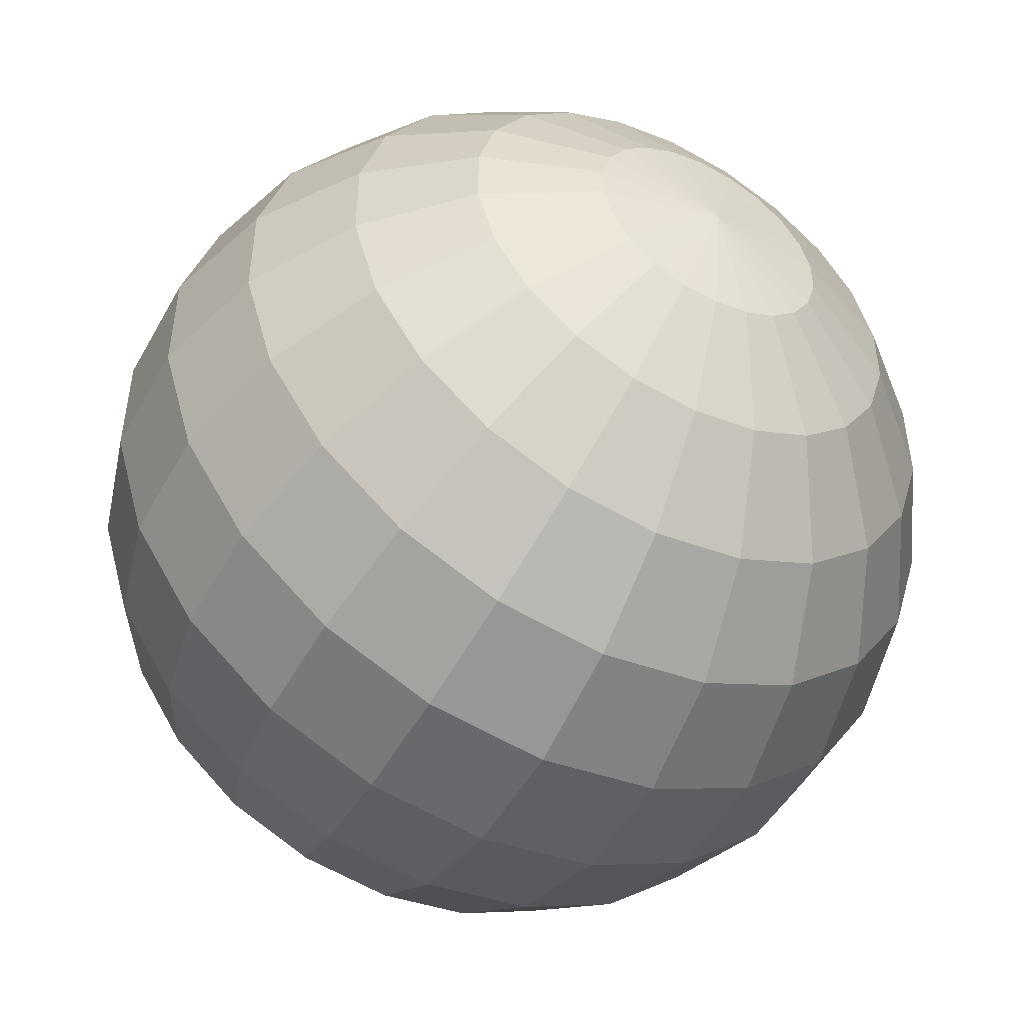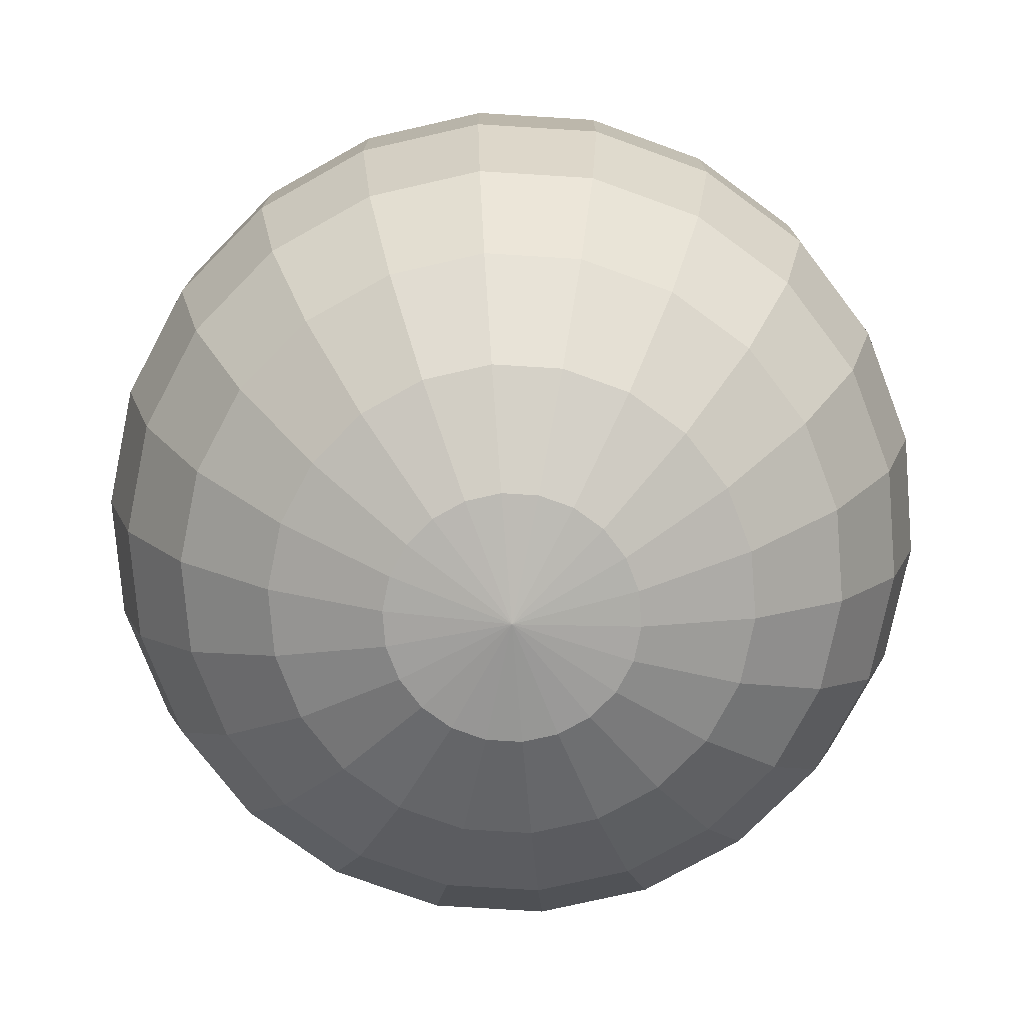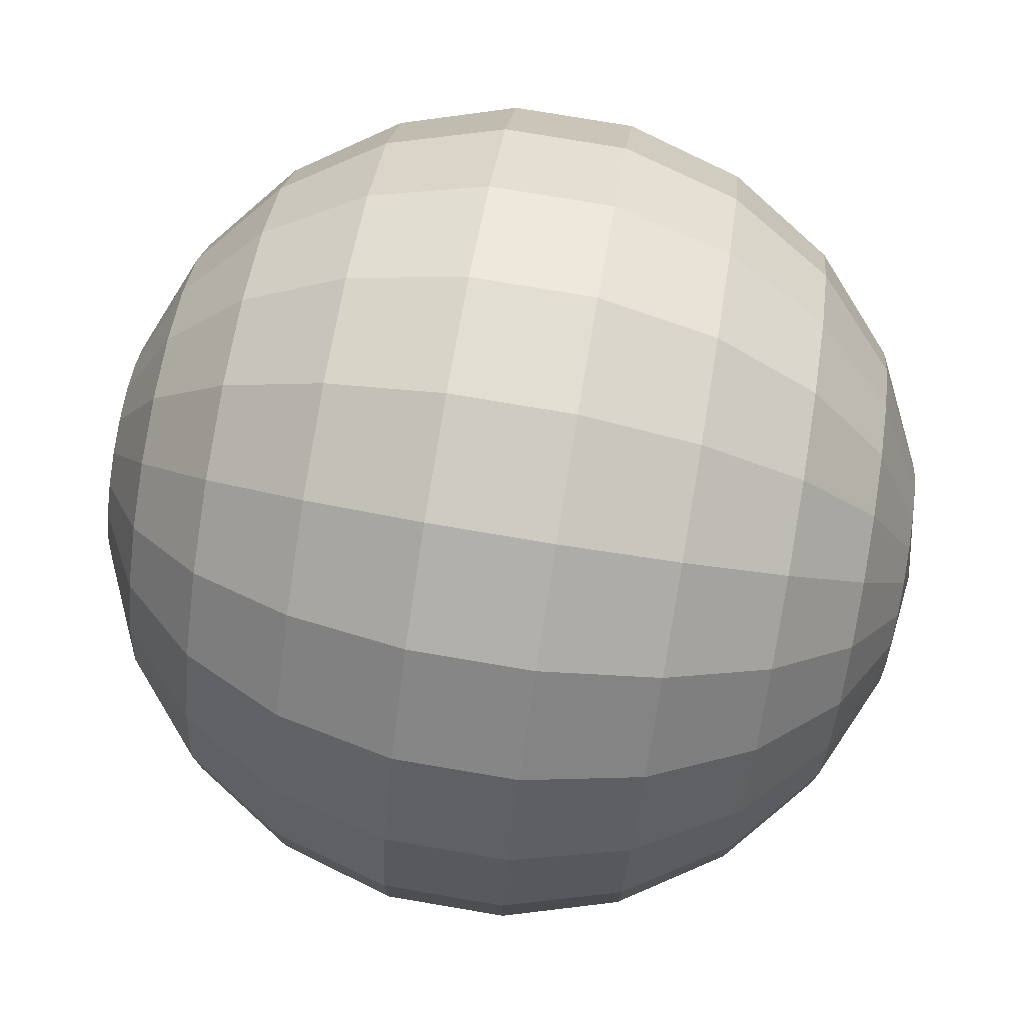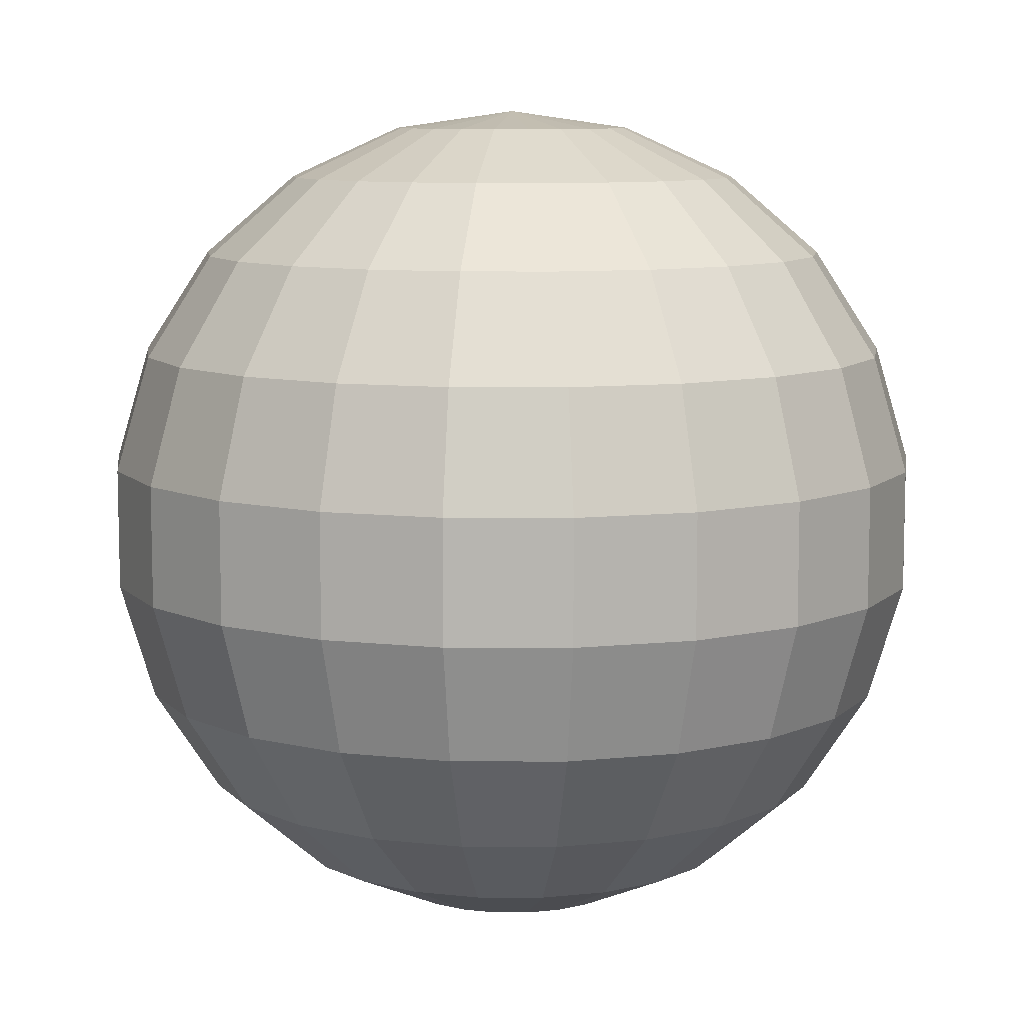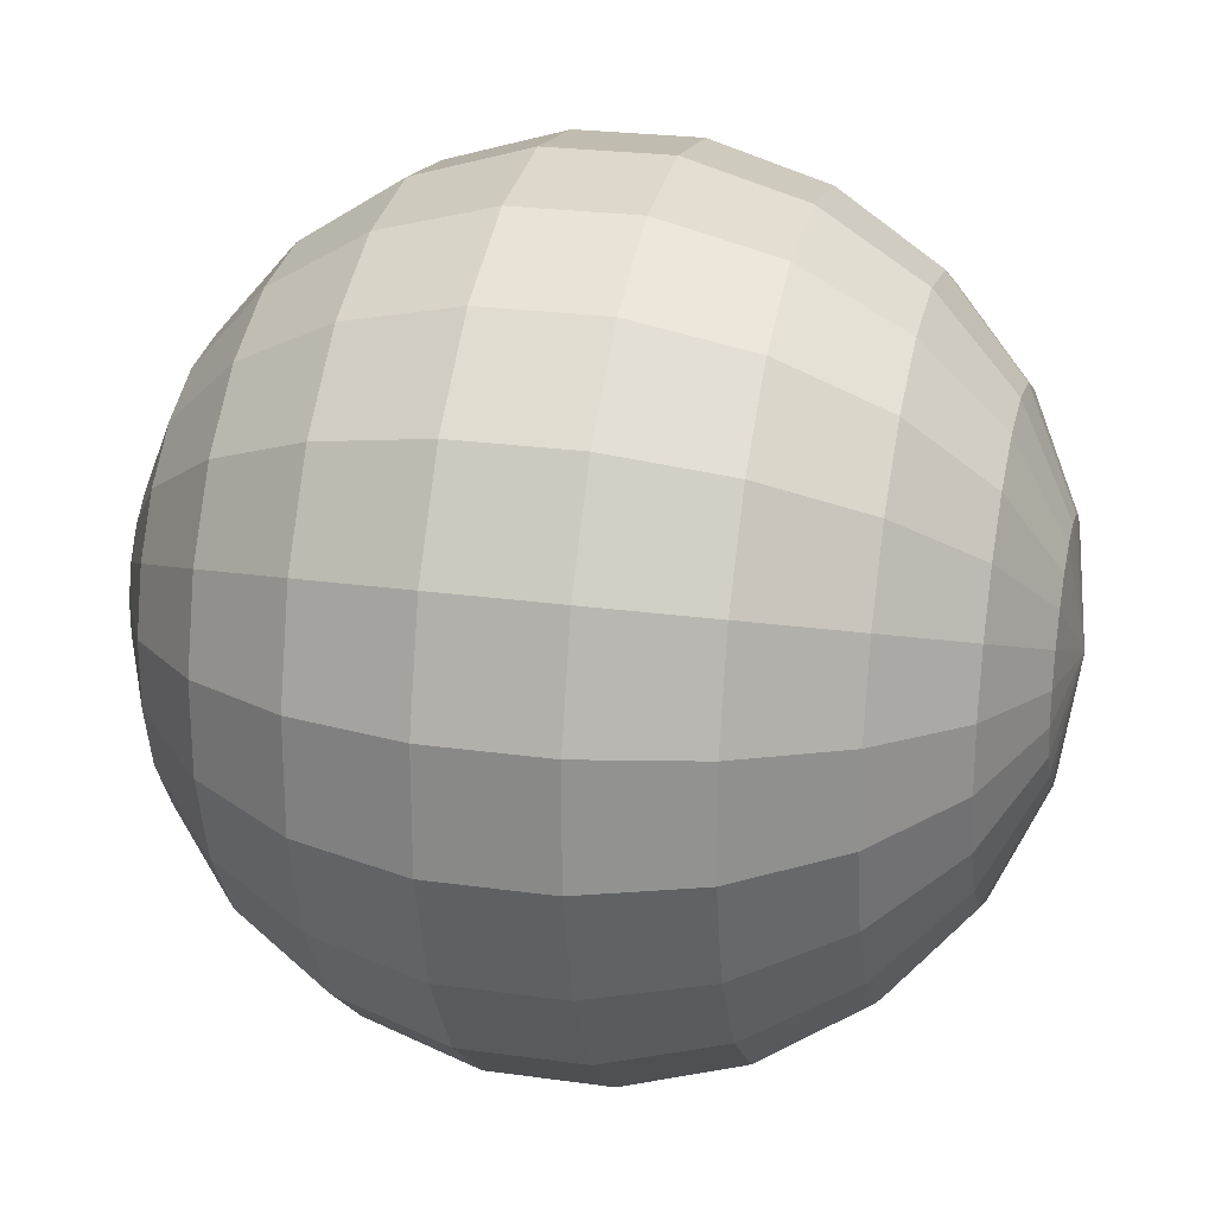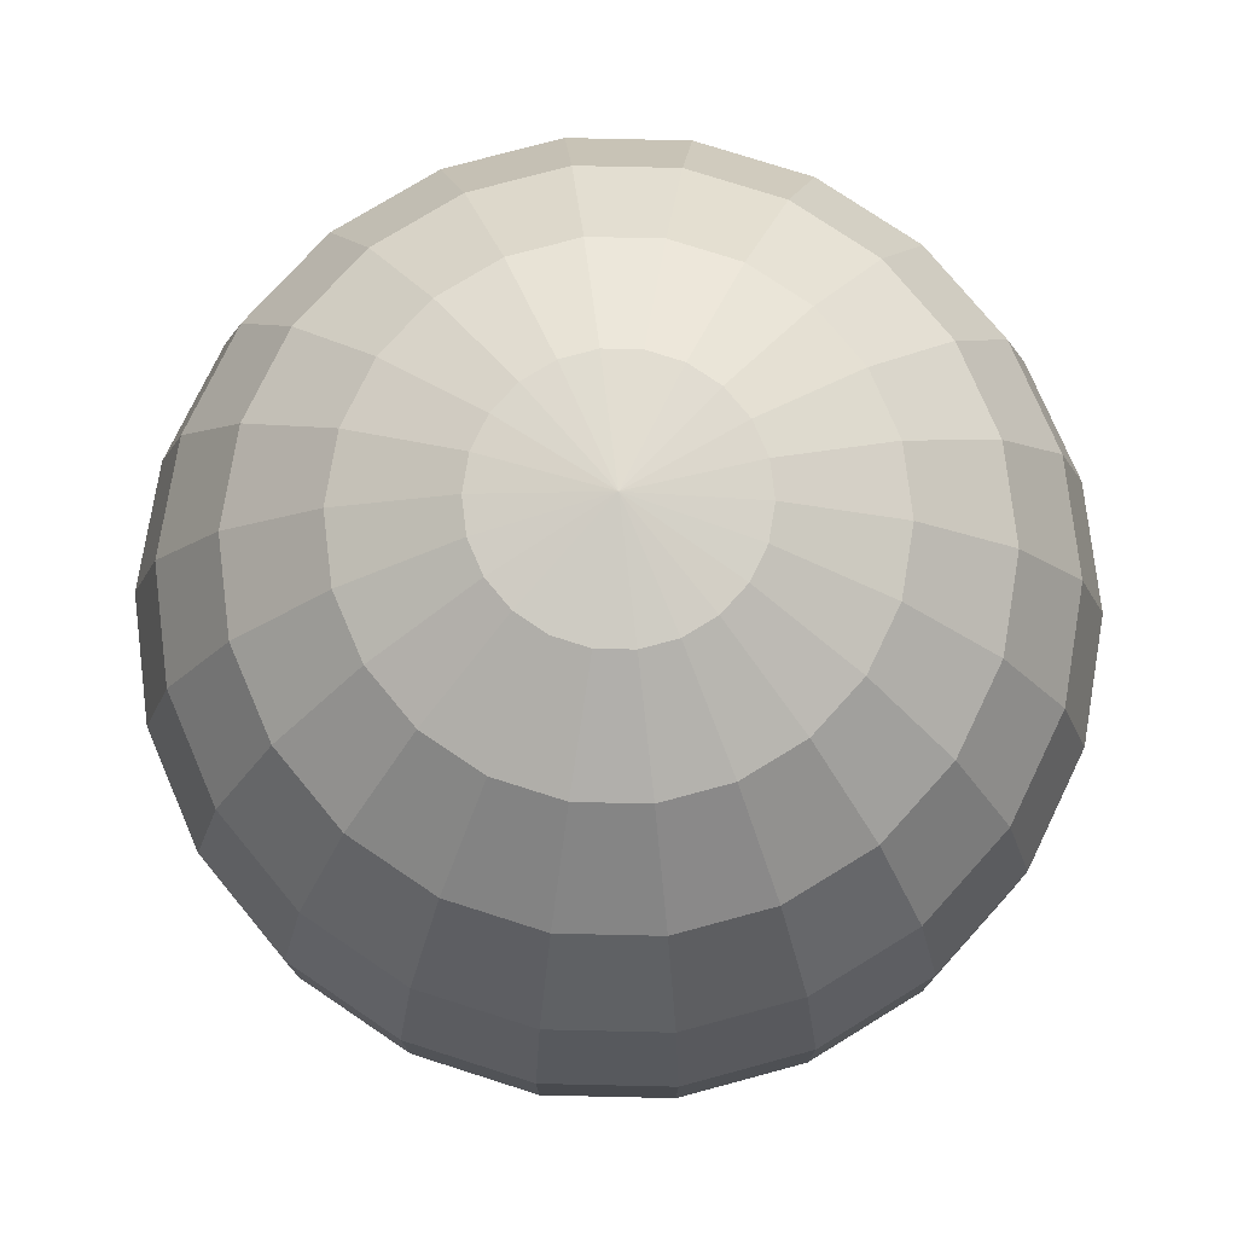
<metadata>
{"format":"obj","ext":"obj","renderer":"f3d","projection":"perspective","resolution":1024,"background":"white","views":[{"elev":-49.9,"azim":151.9,"up":"+Z"},{"elev":-76.0,"azim":-60.8,"up":"+Y"},{"elev":76.5,"azim":-80.4,"up":"+Z"},{"elev":9.0,"azim":-7.7,"up":"+Y"},{"elev":24.1,"azim":103.1,"up":"+Z"},{"elev":76.9,"azim":-137.8,"up":"+Y"}]}
</metadata>
<code>
o sphere
v 0 -0.5 0
v 0 0.5 0
v 0 0.4797 0.1409
v 0 0.4206 0.2703
v 0 0.3274 0.3779
v 0 0.2077 0.4548
v 0 0.07116 0.4949
v 0 -0.07116 0.4949
v 0 -0.2077 0.4548
v 0 -0.3274 0.3779
v 0 -0.4206 0.2703
v 0 -0.4797 0.1409
v 0.03969 0.4797 0.1352
v 0.07616 0.4206 0.2594
v 0.1065 0.3274 0.3626
v 0.1281 0.2077 0.4364
v 0.1394 0.07116 0.4749
v 0.1394 -0.07116 0.4749
v 0.1281 -0.2077 0.4364
v 0.1065 -0.3274 0.3626
v 0.07616 -0.4206 0.2594
v 0.03969 -0.4797 0.1352
v 0.07616 0.4797 0.1185
v 0.1461 0.4206 0.2274
v 0.2043 0.3274 0.3179
v 0.2459 0.2077 0.3826
v 0.2676 0.07116 0.4163
v 0.2676 -0.07116 0.4163
v 0.2459 -0.2077 0.3826
v 0.2043 -0.3274 0.3179
v 0.1461 -0.4206 0.2274
v 0.07616 -0.4797 0.1185
v 0.1065 0.4797 0.09225
v 0.2043 0.4206 0.177
v 0.2856 0.3274 0.2475
v 0.3437 0.2077 0.2978
v 0.374 0.07116 0.3241
v 0.374 -0.07116 0.3241
v 0.3437 -0.2077 0.2978
v 0.2856 -0.3274 0.2475
v 0.2043 -0.4206 0.177
v 0.1065 -0.4797 0.09225
v 0.1281 0.4797 0.05852
v 0.2459 0.4206 0.1123
v 0.3437 0.3274 0.157
v 0.4137 0.2077 0.1889
v 0.4502 0.07116 0.2056
v 0.4502 -0.07116 0.2056
v 0.4137 -0.2077 0.1889
v 0.3437 -0.3274 0.157
v 0.2459 -0.4206 0.1123
v 0.1281 -0.4797 0.05852
v 0.1394 0.4797 0.02005
v 0.2676 0.4206 0.03847
v 0.374 0.3274 0.05378
v 0.4502 0.2077 0.06473
v 0.4899 0.07116 0.07043
v 0.4899 -0.07116 0.07043
v 0.4502 -0.2077 0.06473
v 0.374 -0.3274 0.05378
v 0.2676 -0.4206 0.03847
v 0.1394 -0.4797 0.02005
v 0.1394 0.4797 -0.02005
v 0.2676 0.4206 -0.03847
v 0.374 0.3274 -0.05378
v 0.4502 0.2077 -0.06473
v 0.4899 0.07116 -0.07043
v 0.4899 -0.07116 -0.07043
v 0.4502 -0.2077 -0.06473
v 0.374 -0.3274 -0.05378
v 0.2676 -0.4206 -0.03847
v 0.1394 -0.4797 -0.02005
v 0.1281 0.4797 -0.05852
v 0.2459 0.4206 -0.1123
v 0.3437 0.3274 -0.157
v 0.4137 0.2077 -0.1889
v 0.4502 0.07116 -0.2056
v 0.4502 -0.07116 -0.2056
v 0.4137 -0.2077 -0.1889
v 0.3437 -0.3274 -0.157
v 0.2459 -0.4206 -0.1123
v 0.1281 -0.4797 -0.05852
v 0.1065 0.4797 -0.09225
v 0.2043 0.4206 -0.177
v 0.2856 0.3274 -0.2475
v 0.3437 0.2077 -0.2978
v 0.374 0.07116 -0.3241
v 0.374 -0.07116 -0.3241
v 0.3437 -0.2077 -0.2978
v 0.2856 -0.3274 -0.2475
v 0.2043 -0.4206 -0.177
v 0.1065 -0.4797 -0.09225
v 0.07616 0.4797 -0.1185
v 0.1461 0.4206 -0.2274
v 0.2043 0.3274 -0.3179
v 0.2459 0.2077 -0.3826
v 0.2676 0.07116 -0.4163
v 0.2676 -0.07116 -0.4163
v 0.2459 -0.2077 -0.3826
v 0.2043 -0.3274 -0.3179
v 0.1461 -0.4206 -0.2274
v 0.07616 -0.4797 -0.1185
v 0.03969 0.4797 -0.1352
v 0.07616 0.4206 -0.2594
v 0.1065 0.3274 -0.3626
v 0.1281 0.2077 -0.4364
v 0.1394 0.07116 -0.4749
v 0.1394 -0.07116 -0.4749
v 0.1281 -0.2077 -0.4364
v 0.1065 -0.3274 -0.3626
v 0.07616 -0.4206 -0.2594
v 0.03969 -0.4797 -0.1352
v 1.725e-17 0.4797 -0.1409
v 3.31e-17 0.4206 -0.2703
v 4.628e-17 0.3274 -0.3779
v 5.57e-17 0.2077 -0.4548
v 6.061e-17 0.07116 -0.4949
v 6.061e-17 -0.07116 -0.4949
v 5.57e-17 -0.2077 -0.4548
v 4.628e-17 -0.3274 -0.3779
v 3.31e-17 -0.4206 -0.2703
v 1.725e-17 -0.4797 -0.1409
v -0.03969 0.4797 -0.1352
v -0.07616 0.4206 -0.2594
v -0.1065 0.3274 -0.3626
v -0.1281 0.2077 -0.4364
v -0.1394 0.07116 -0.4749
v -0.1394 -0.07116 -0.4749
v -0.1281 -0.2077 -0.4364
v -0.1065 -0.3274 -0.3626
v -0.07616 -0.4206 -0.2594
v -0.03969 -0.4797 -0.1352
v -0.07616 0.4797 -0.1185
v -0.1461 0.4206 -0.2274
v -0.2043 0.3274 -0.3179
v -0.2459 0.2077 -0.3826
v -0.2676 0.07116 -0.4163
v -0.2676 -0.07116 -0.4163
v -0.2459 -0.2077 -0.3826
v -0.2043 -0.3274 -0.3179
v -0.1461 -0.4206 -0.2274
v -0.07616 -0.4797 -0.1185
v -0.1065 0.4797 -0.09225
v -0.2043 0.4206 -0.177
v -0.2856 0.3274 -0.2475
v -0.3437 0.2077 -0.2978
v -0.374 0.07116 -0.3241
v -0.374 -0.07116 -0.3241
v -0.3437 -0.2077 -0.2978
v -0.2856 -0.3274 -0.2475
v -0.2043 -0.4206 -0.177
v -0.1065 -0.4797 -0.09225
v -0.1281 0.4797 -0.05852
v -0.2459 0.4206 -0.1123
v -0.3437 0.3274 -0.157
v -0.4137 0.2077 -0.1889
v -0.4502 0.07116 -0.2056
v -0.4502 -0.07116 -0.2056
v -0.4137 -0.2077 -0.1889
v -0.3437 -0.3274 -0.157
v -0.2459 -0.4206 -0.1123
v -0.1281 -0.4797 -0.05852
v -0.1394 0.4797 -0.02005
v -0.2676 0.4206 -0.03847
v -0.374 0.3274 -0.05378
v -0.4502 0.2077 -0.06473
v -0.4899 0.07116 -0.07043
v -0.4899 -0.07116 -0.07043
v -0.4502 -0.2077 -0.06473
v -0.374 -0.3274 -0.05378
v -0.2676 -0.4206 -0.03847
v -0.1394 -0.4797 -0.02005
v -0.1394 0.4797 0.02005
v -0.2676 0.4206 0.03847
v -0.374 0.3274 0.05378
v -0.4502 0.2077 0.06473
v -0.4899 0.07116 0.07043
v -0.4899 -0.07116 0.07043
v -0.4502 -0.2077 0.06473
v -0.374 -0.3274 0.05378
v -0.2676 -0.4206 0.03847
v -0.1394 -0.4797 0.02005
v -0.1281 0.4797 0.05852
v -0.2459 0.4206 0.1123
v -0.3437 0.3274 0.157
v -0.4137 0.2077 0.1889
v -0.4502 0.07116 0.2056
v -0.4502 -0.07116 0.2056
v -0.4137 -0.2077 0.1889
v -0.3437 -0.3274 0.157
v -0.2459 -0.4206 0.1123
v -0.1281 -0.4797 0.05852
v -0.1065 0.4797 0.09225
v -0.2043 0.4206 0.177
v -0.2856 0.3274 0.2475
v -0.3437 0.2077 0.2978
v -0.374 0.07116 0.3241
v -0.374 -0.07116 0.3241
v -0.3437 -0.2077 0.2978
v -0.2856 -0.3274 0.2475
v -0.2043 -0.4206 0.177
v -0.1065 -0.4797 0.09225
v -0.07616 0.4797 0.1185
v -0.1461 0.4206 0.2274
v -0.2043 0.3274 0.3179
v -0.2459 0.2077 0.3826
v -0.2676 0.07116 0.4163
v -0.2676 -0.07116 0.4163
v -0.2459 -0.2077 0.3826
v -0.2043 -0.3274 0.3179
v -0.1461 -0.4206 0.2274
v -0.07616 -0.4797 0.1185
v -0.03969 0.4797 0.1352
v -0.07616 0.4206 0.2594
v -0.1065 0.3274 0.3626
v -0.1281 0.2077 0.4364
v -0.1394 0.07116 0.4749
v -0.1394 -0.07116 0.4749
v -0.1281 -0.2077 0.4364
v -0.1065 -0.3274 0.3626
v -0.07616 -0.4206 0.2594
v -0.03969 -0.4797 0.1352
f 3 13 2
f 3 4 14 13
f 4 5 15 14
f 5 6 16 15
f 6 7 17 16
f 7 8 18 17
f 8 9 19 18
f 9 10 20 19
f 10 11 21 20
f 11 12 22 21
f 22 12 1
f 13 23 2
f 13 14 24 23
f 14 15 25 24
f 15 16 26 25
f 16 17 27 26
f 17 18 28 27
f 18 19 29 28
f 19 20 30 29
f 20 21 31 30
f 21 22 32 31
f 32 22 1
f 23 33 2
f 23 24 34 33
f 24 25 35 34
f 25 26 36 35
f 26 27 37 36
f 27 28 38 37
f 28 29 39 38
f 29 30 40 39
f 30 31 41 40
f 31 32 42 41
f 42 32 1
f 33 43 2
f 33 34 44 43
f 34 35 45 44
f 35 36 46 45
f 36 37 47 46
f 37 38 48 47
f 38 39 49 48
f 39 40 50 49
f 40 41 51 50
f 41 42 52 51
f 52 42 1
f 43 53 2
f 43 44 54 53
f 44 45 55 54
f 45 46 56 55
f 46 47 57 56
f 47 48 58 57
f 48 49 59 58
f 49 50 60 59
f 50 51 61 60
f 51 52 62 61
f 62 52 1
f 53 63 2
f 53 54 64 63
f 54 55 65 64
f 55 56 66 65
f 56 57 67 66
f 57 58 68 67
f 58 59 69 68
f 59 60 70 69
f 60 61 71 70
f 61 62 72 71
f 72 62 1
f 63 73 2
f 63 64 74 73
f 64 65 75 74
f 65 66 76 75
f 66 67 77 76
f 67 68 78 77
f 68 69 79 78
f 69 70 80 79
f 70 71 81 80
f 71 72 82 81
f 82 72 1
f 73 83 2
f 73 74 84 83
f 74 75 85 84
f 75 76 86 85
f 76 77 87 86
f 77 78 88 87
f 78 79 89 88
f 79 80 90 89
f 80 81 91 90
f 81 82 92 91
f 92 82 1
f 83 93 2
f 83 84 94 93
f 84 85 95 94
f 85 86 96 95
f 86 87 97 96
f 87 88 98 97
f 88 89 99 98
f 89 90 100 99
f 90 91 101 100
f 91 92 102 101
f 102 92 1
f 93 103 2
f 93 94 104 103
f 94 95 105 104
f 95 96 106 105
f 96 97 107 106
f 97 98 108 107
f 98 99 109 108
f 99 100 110 109
f 100 101 111 110
f 101 102 112 111
f 112 102 1
f 103 113 2
f 103 104 114 113
f 104 105 115 114
f 105 106 116 115
f 106 107 117 116
f 107 108 118 117
f 108 109 119 118
f 109 110 120 119
f 110 111 121 120
f 111 112 122 121
f 122 112 1
f 113 123 2
f 113 114 124 123
f 114 115 125 124
f 115 116 126 125
f 116 117 127 126
f 117 118 128 127
f 118 119 129 128
f 119 120 130 129
f 120 121 131 130
f 121 122 132 131
f 132 122 1
f 123 133 2
f 123 124 134 133
f 124 125 135 134
f 125 126 136 135
f 126 127 137 136
f 127 128 138 137
f 128 129 139 138
f 129 130 140 139
f 130 131 141 140
f 131 132 142 141
f 142 132 1
f 133 143 2
f 133 134 144 143
f 134 135 145 144
f 135 136 146 145
f 136 137 147 146
f 137 138 148 147
f 138 139 149 148
f 139 140 150 149
f 140 141 151 150
f 141 142 152 151
f 152 142 1
f 143 153 2
f 143 144 154 153
f 144 145 155 154
f 145 146 156 155
f 146 147 157 156
f 147 148 158 157
f 148 149 159 158
f 149 150 160 159
f 150 151 161 160
f 151 152 162 161
f 162 152 1
f 153 163 2
f 153 154 164 163
f 154 155 165 164
f 155 156 166 165
f 156 157 167 166
f 157 158 168 167
f 158 159 169 168
f 159 160 170 169
f 160 161 171 170
f 161 162 172 171
f 172 162 1
f 163 173 2
f 163 164 174 173
f 164 165 175 174
f 165 166 176 175
f 166 167 177 176
f 167 168 178 177
f 168 169 179 178
f 169 170 180 179
f 170 171 181 180
f 171 172 182 181
f 182 172 1
f 173 183 2
f 173 174 184 183
f 174 175 185 184
f 175 176 186 185
f 176 177 187 186
f 177 178 188 187
f 178 179 189 188
f 179 180 190 189
f 180 181 191 190
f 181 182 192 191
f 192 182 1
f 183 193 2
f 183 184 194 193
f 184 185 195 194
f 185 186 196 195
f 186 187 197 196
f 187 188 198 197
f 188 189 199 198
f 189 190 200 199
f 190 191 201 200
f 191 192 202 201
f 202 192 1
f 193 203 2
f 193 194 204 203
f 194 195 205 204
f 195 196 206 205
f 196 197 207 206
f 197 198 208 207
f 198 199 209 208
f 199 200 210 209
f 200 201 211 210
f 201 202 212 211
f 212 202 1
f 203 213 2
f 203 204 214 213
f 204 205 215 214
f 205 206 216 215
f 206 207 217 216
f 207 208 218 217
f 208 209 219 218
f 209 210 220 219
f 210 211 221 220
f 211 212 222 221
f 222 212 1
f 213 3 2
f 213 214 4 3
f 214 215 5 4
f 215 216 6 5
f 216 217 7 6
f 217 218 8 7
f 218 219 9 8
f 219 220 10 9
f 220 221 11 10
f 221 222 12 11
f 12 222 1

</code>
